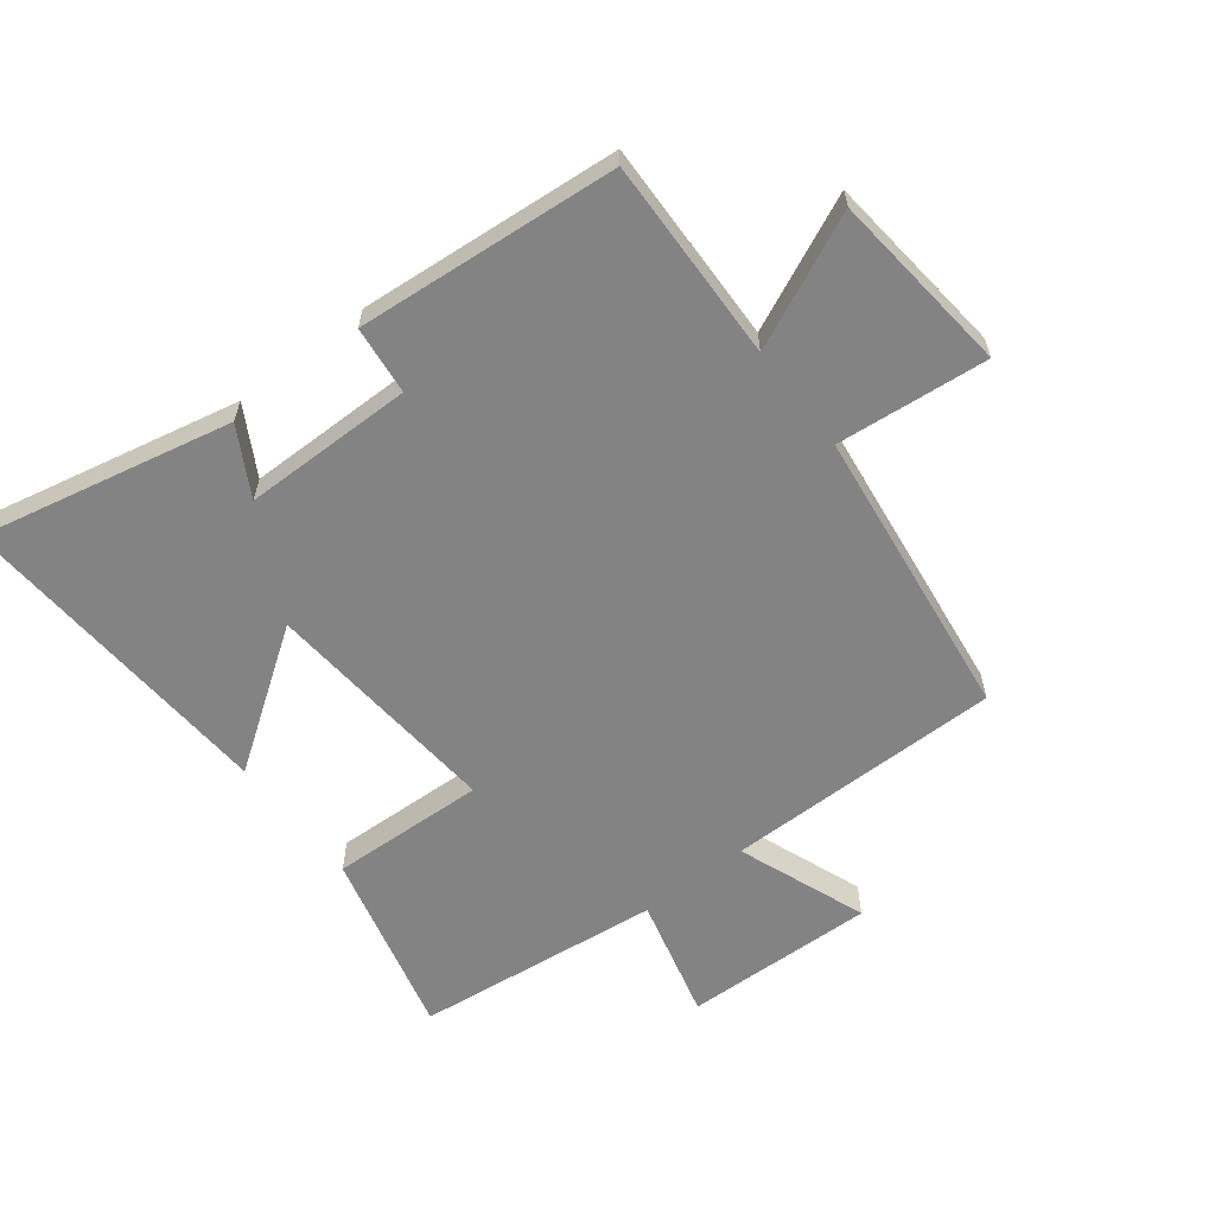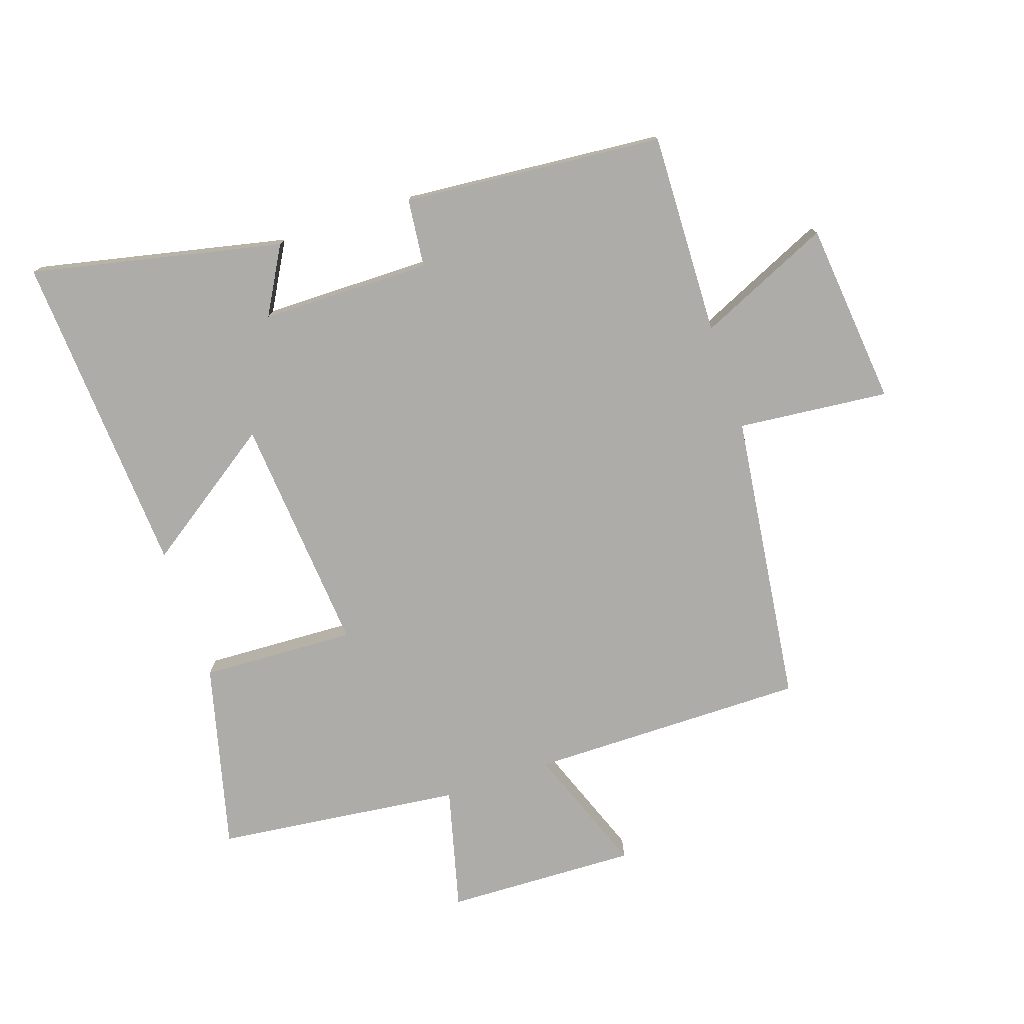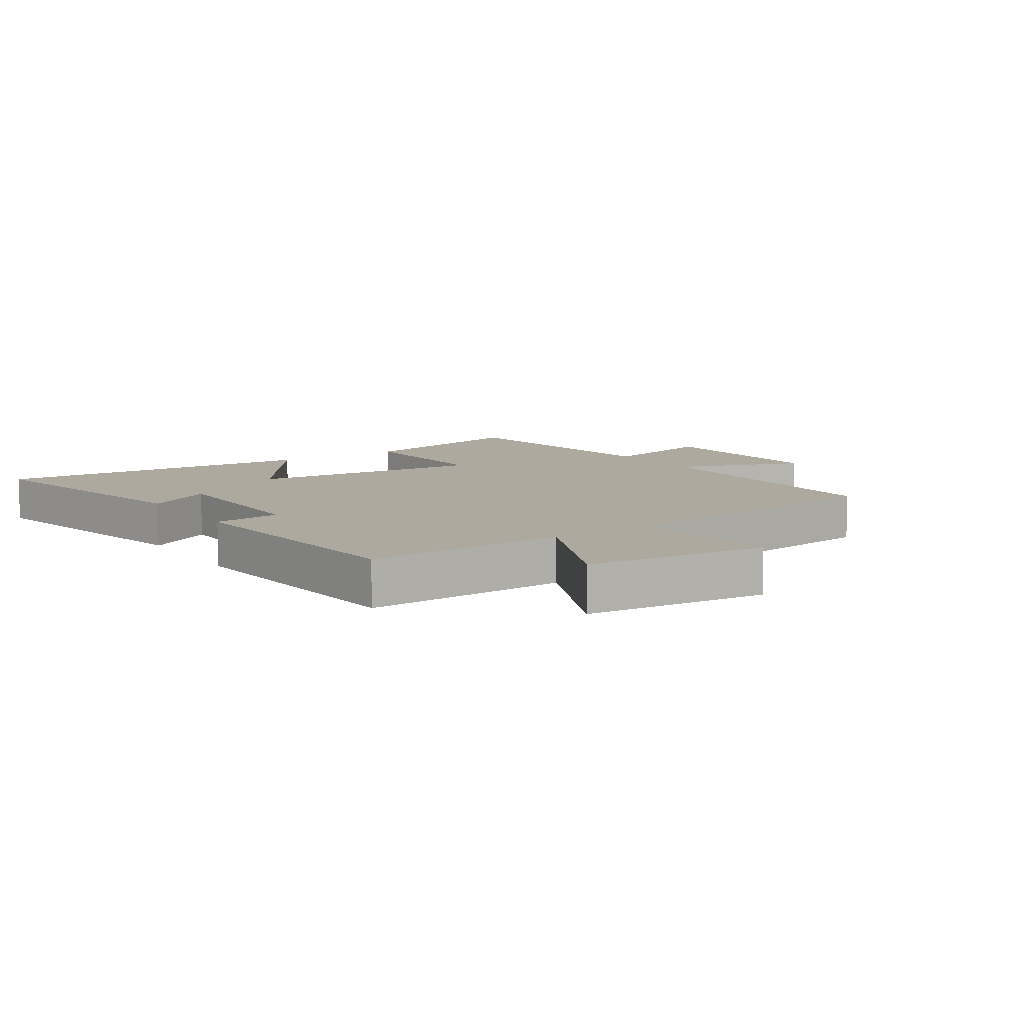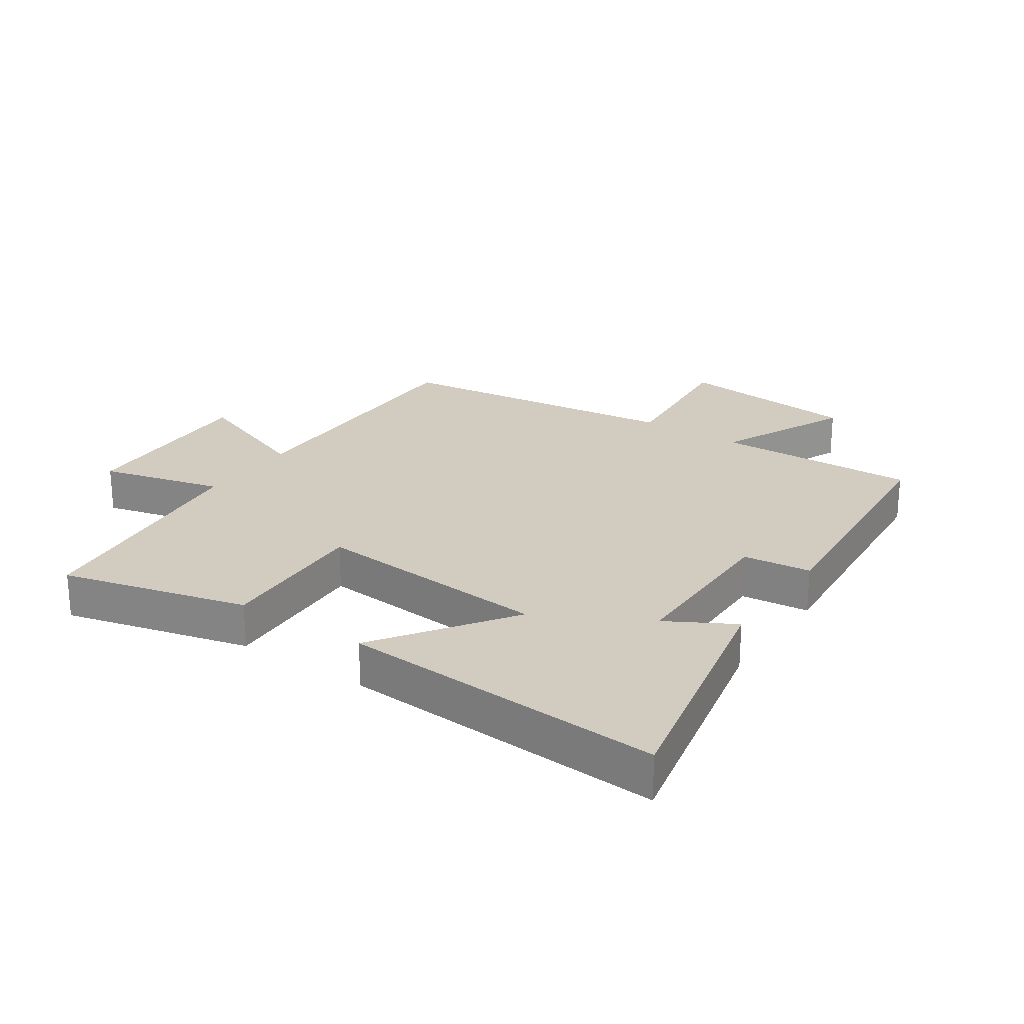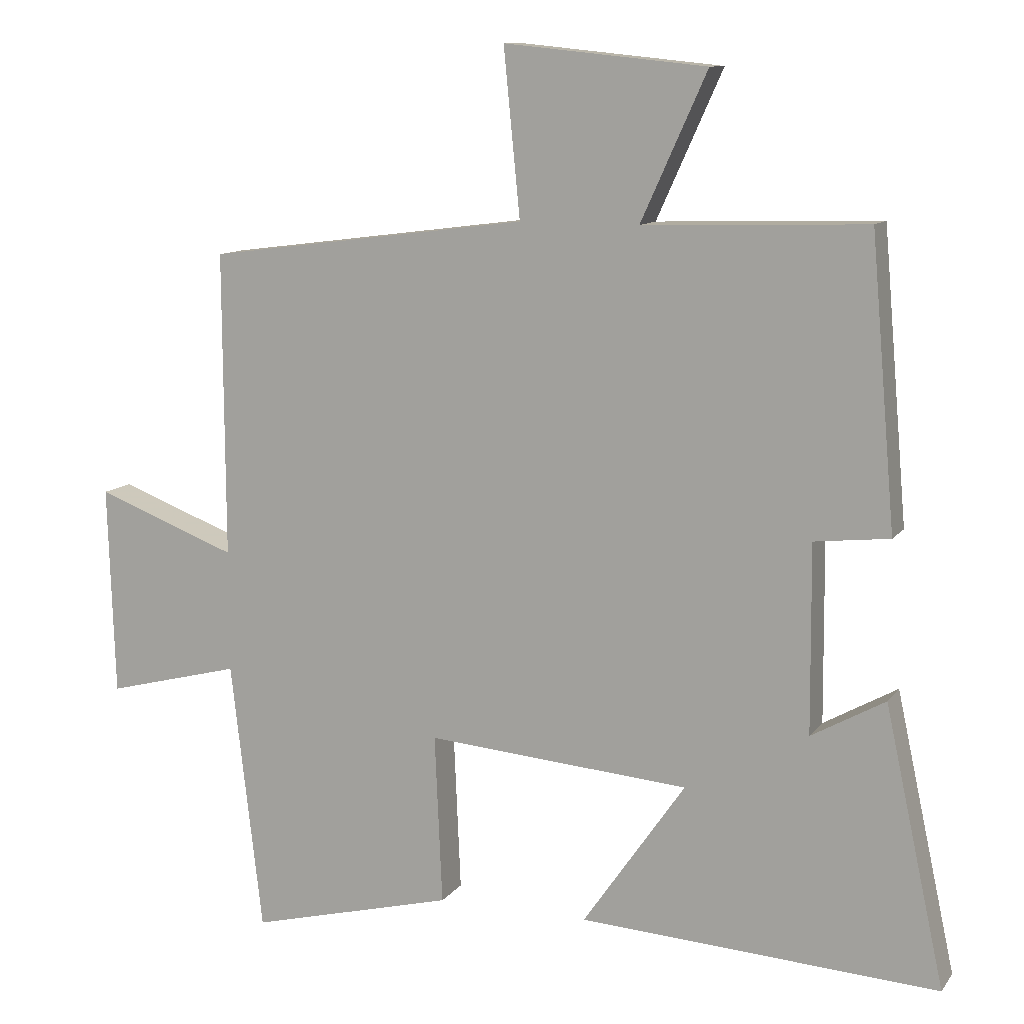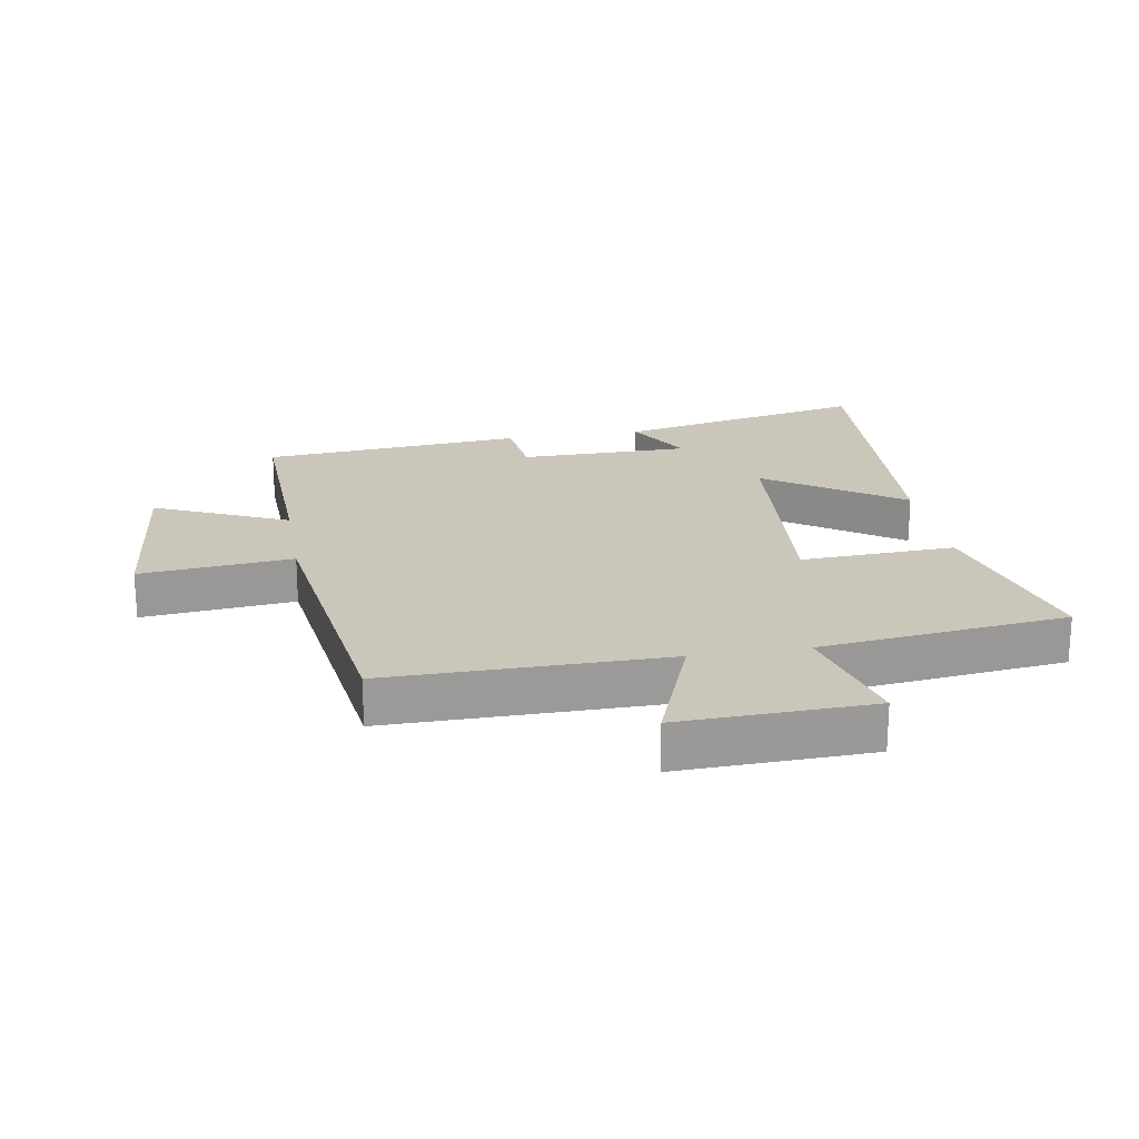
<metadata>
{"format":"obj","ext":"obj","renderer":"f3d","projection":"perspective","resolution":1024,"background":"white","views":[{"elev":-61.1,"azim":-52.2,"up":"+Y"},{"elev":-76.6,"azim":-71.4,"up":"+Y"},{"elev":9.0,"azim":-33.8,"up":"+Y"},{"elev":23.9,"azim":-145.8,"up":"+Y"},{"elev":10.9,"azim":-158.4,"up":"+Z"},{"elev":21.1,"azim":80.3,"up":"+Y"}]}
</metadata>
<code>
v 0.502 0.07 0.44
v 0.5 0.07 -0.003
v 0.706 0.07 0.075
v 0.696 0.07 -0.231
v 0.5 0.07 -0.181
v 0.454 0.07 -0.575
v 0.156 0.07 -0.5
v 0.167 0.07 -0.253
v -0.215 0.07 -0.285
v -0.066 0.07 -0.5
v -0.587 0.07 -0.533
v -0.5 0.07 -0.131
v -0.393 0.07 -0.191
v -0.391 0.07 0.081
v -0.5 0.07 0.093
v -0.464 0.07 0.51
v -0.14 0.07 0.5
v -0.236 0.07 0.712
v 0.058 0.07 0.742
v 0.034 0.07 0.5
v 0.502 0 0.44
v 0.5 0 -0.003
v 0.706 0 0.075
v 0.696 0 -0.231
v 0.5 0 -0.181
v 0.454 0 -0.575
v 0.156 0 -0.5
v 0.167 0 -0.253
v -0.215 0 -0.285
v -0.066 0 -0.5
v -0.587 0 -0.533
v -0.5 0 -0.131
v -0.393 0 -0.191
v -0.391 0 0.081
v -0.5 0 0.093
v -0.464 0 0.51
v -0.14 0 0.5
v -0.236 0 0.712
v 0.058 0 0.742
v 0.034 0 0.5
f 17 18 19 20
f 17 20 1 2
f 14 15 16 17
f 13 14 17 2
f 10 11 12 13
f 9 10 13
f 8 9 13 2
f 5 6 7 8
f 5 8 2 3
f 3 4 5
f 40 39 38 37
f 22 21 40 37
f 37 36 35 34
f 22 37 34 33
f 33 32 31 30
f 33 30 29
f 22 33 29 28
f 28 27 26 25
f 23 22 28 25
f 25 24 23
f 1 21 22 2
f 2 22 23 3
f 3 23 24 4
f 4 24 25 5
f 5 25 26 6
f 6 26 27 7
f 7 27 28 8
f 8 28 29 9
f 9 29 30 10
f 10 30 31 11
f 11 31 32 12
f 12 32 33 13
f 13 33 34 14
f 14 34 35 15
f 15 35 36 16
f 16 36 37 17
f 17 37 38 18
f 18 38 39 19
f 19 39 40 20
f 20 40 21 1

</code>
